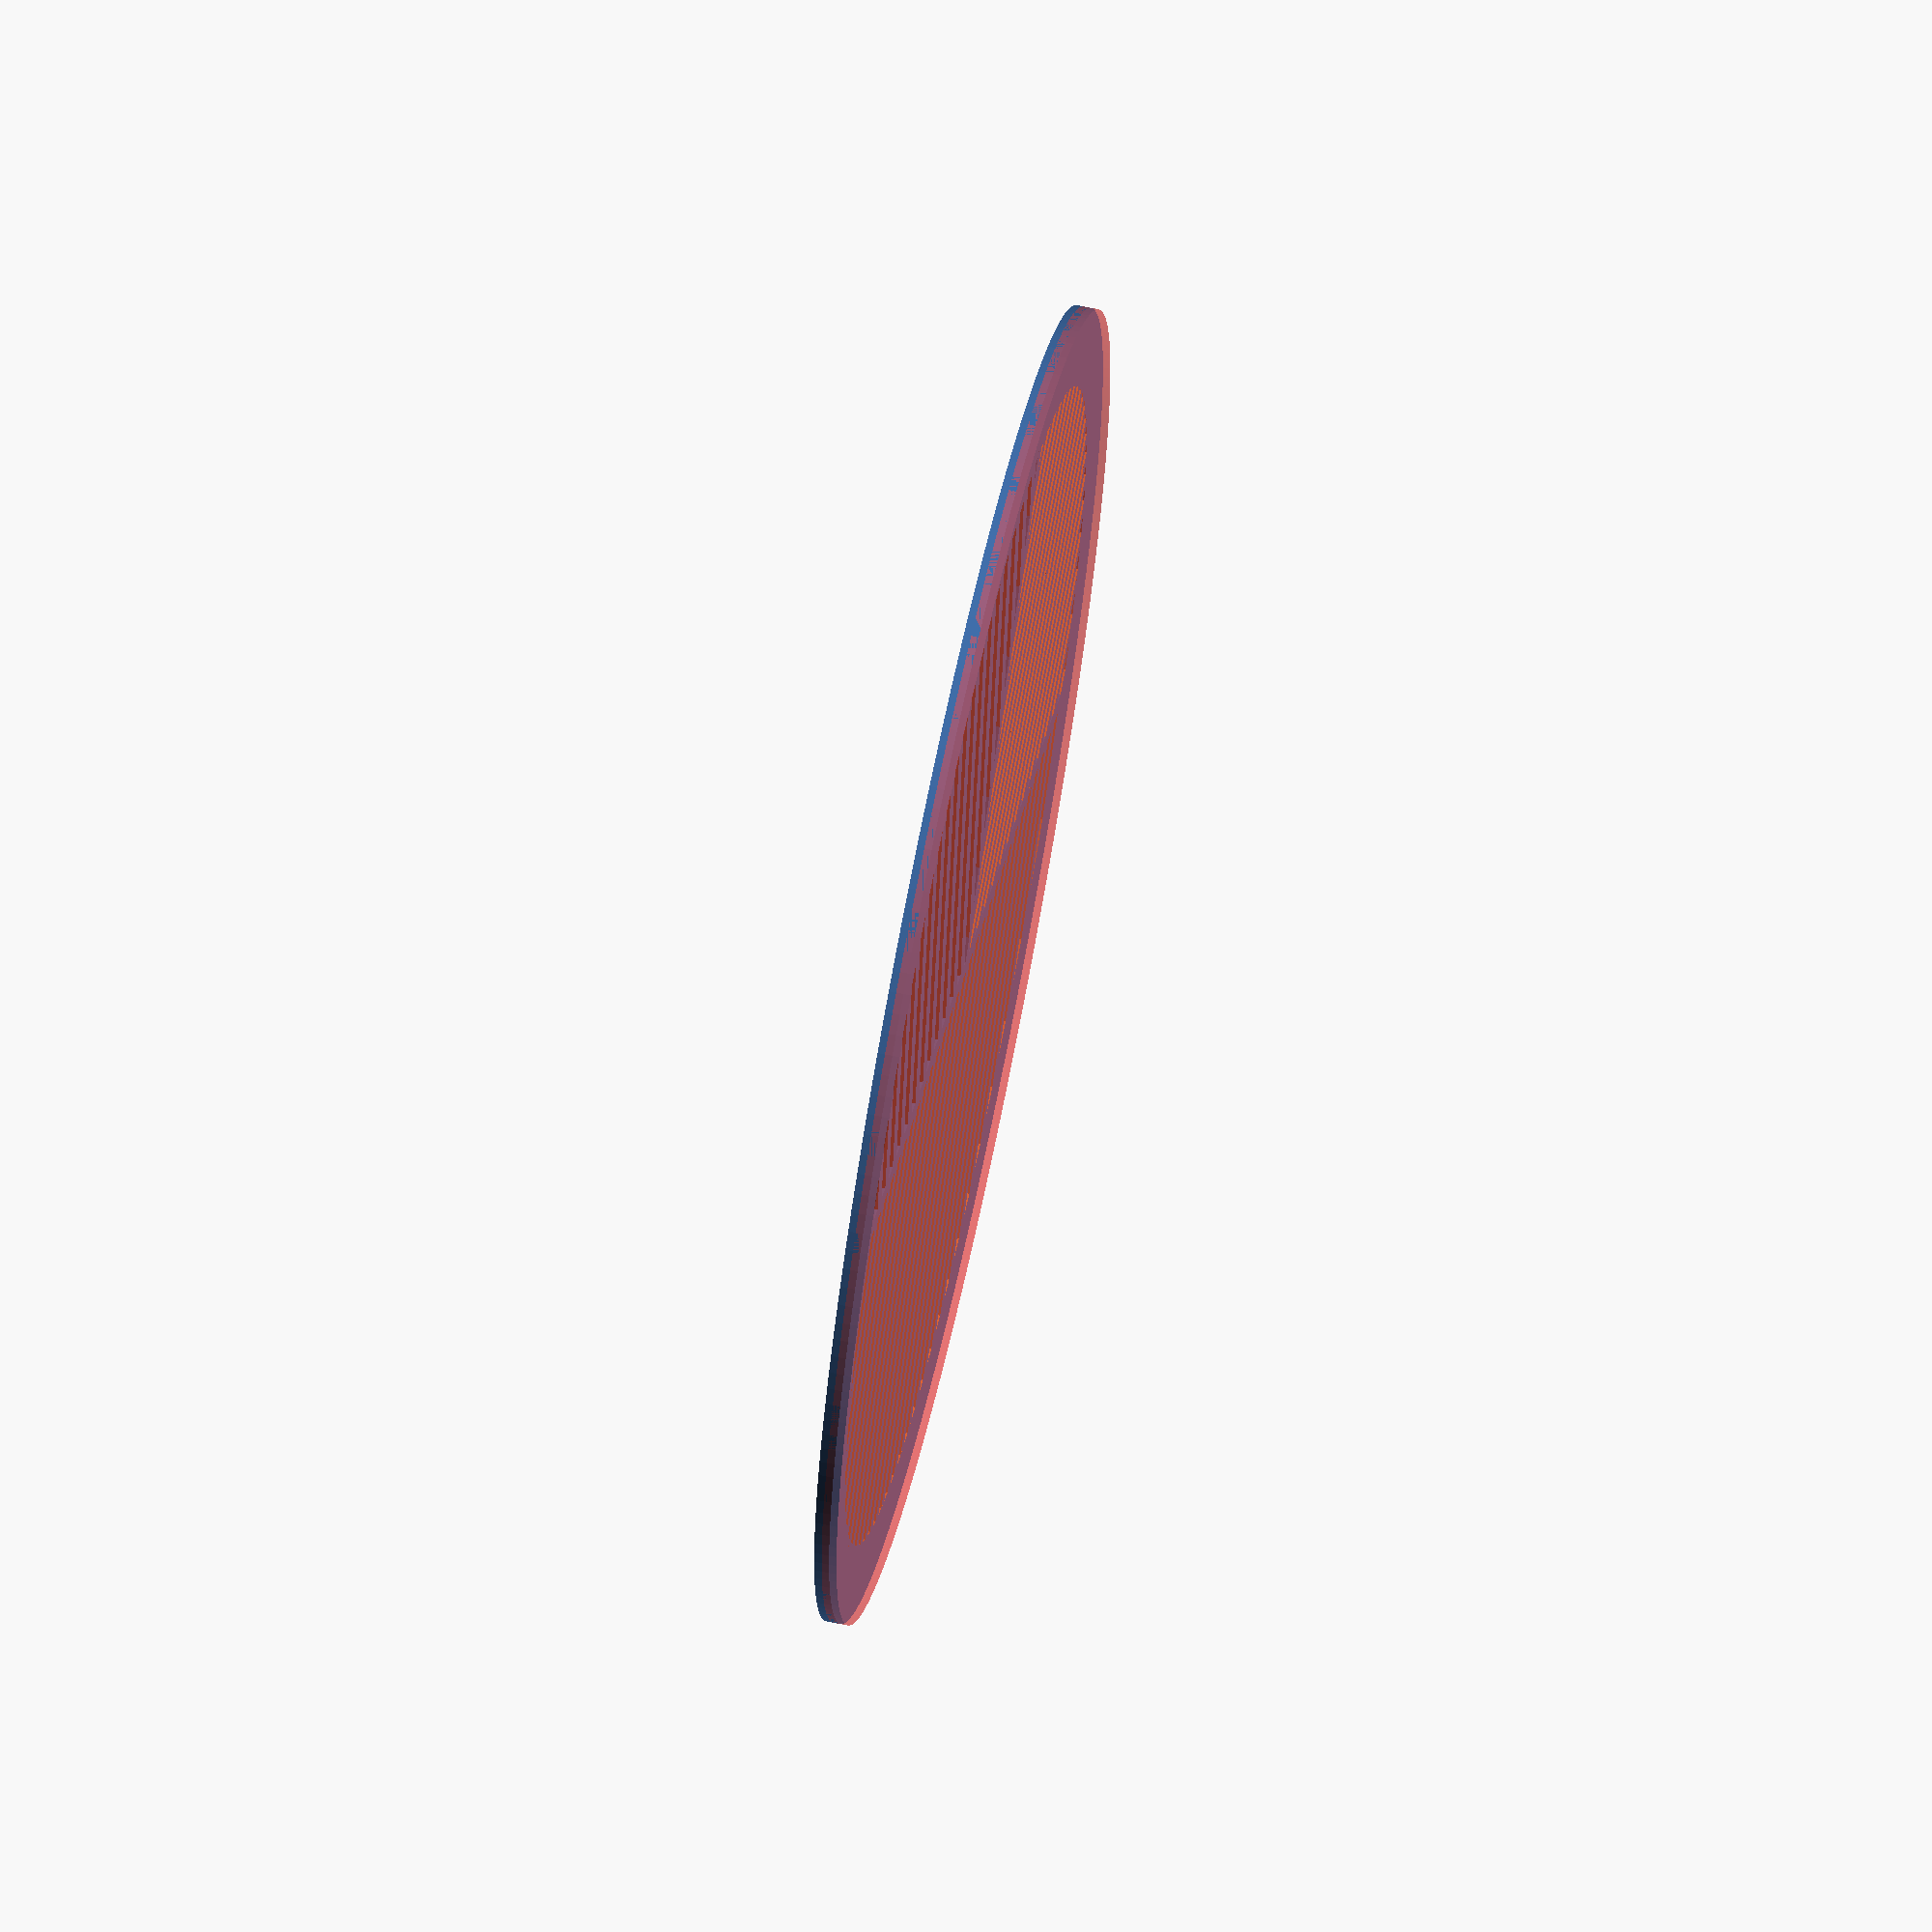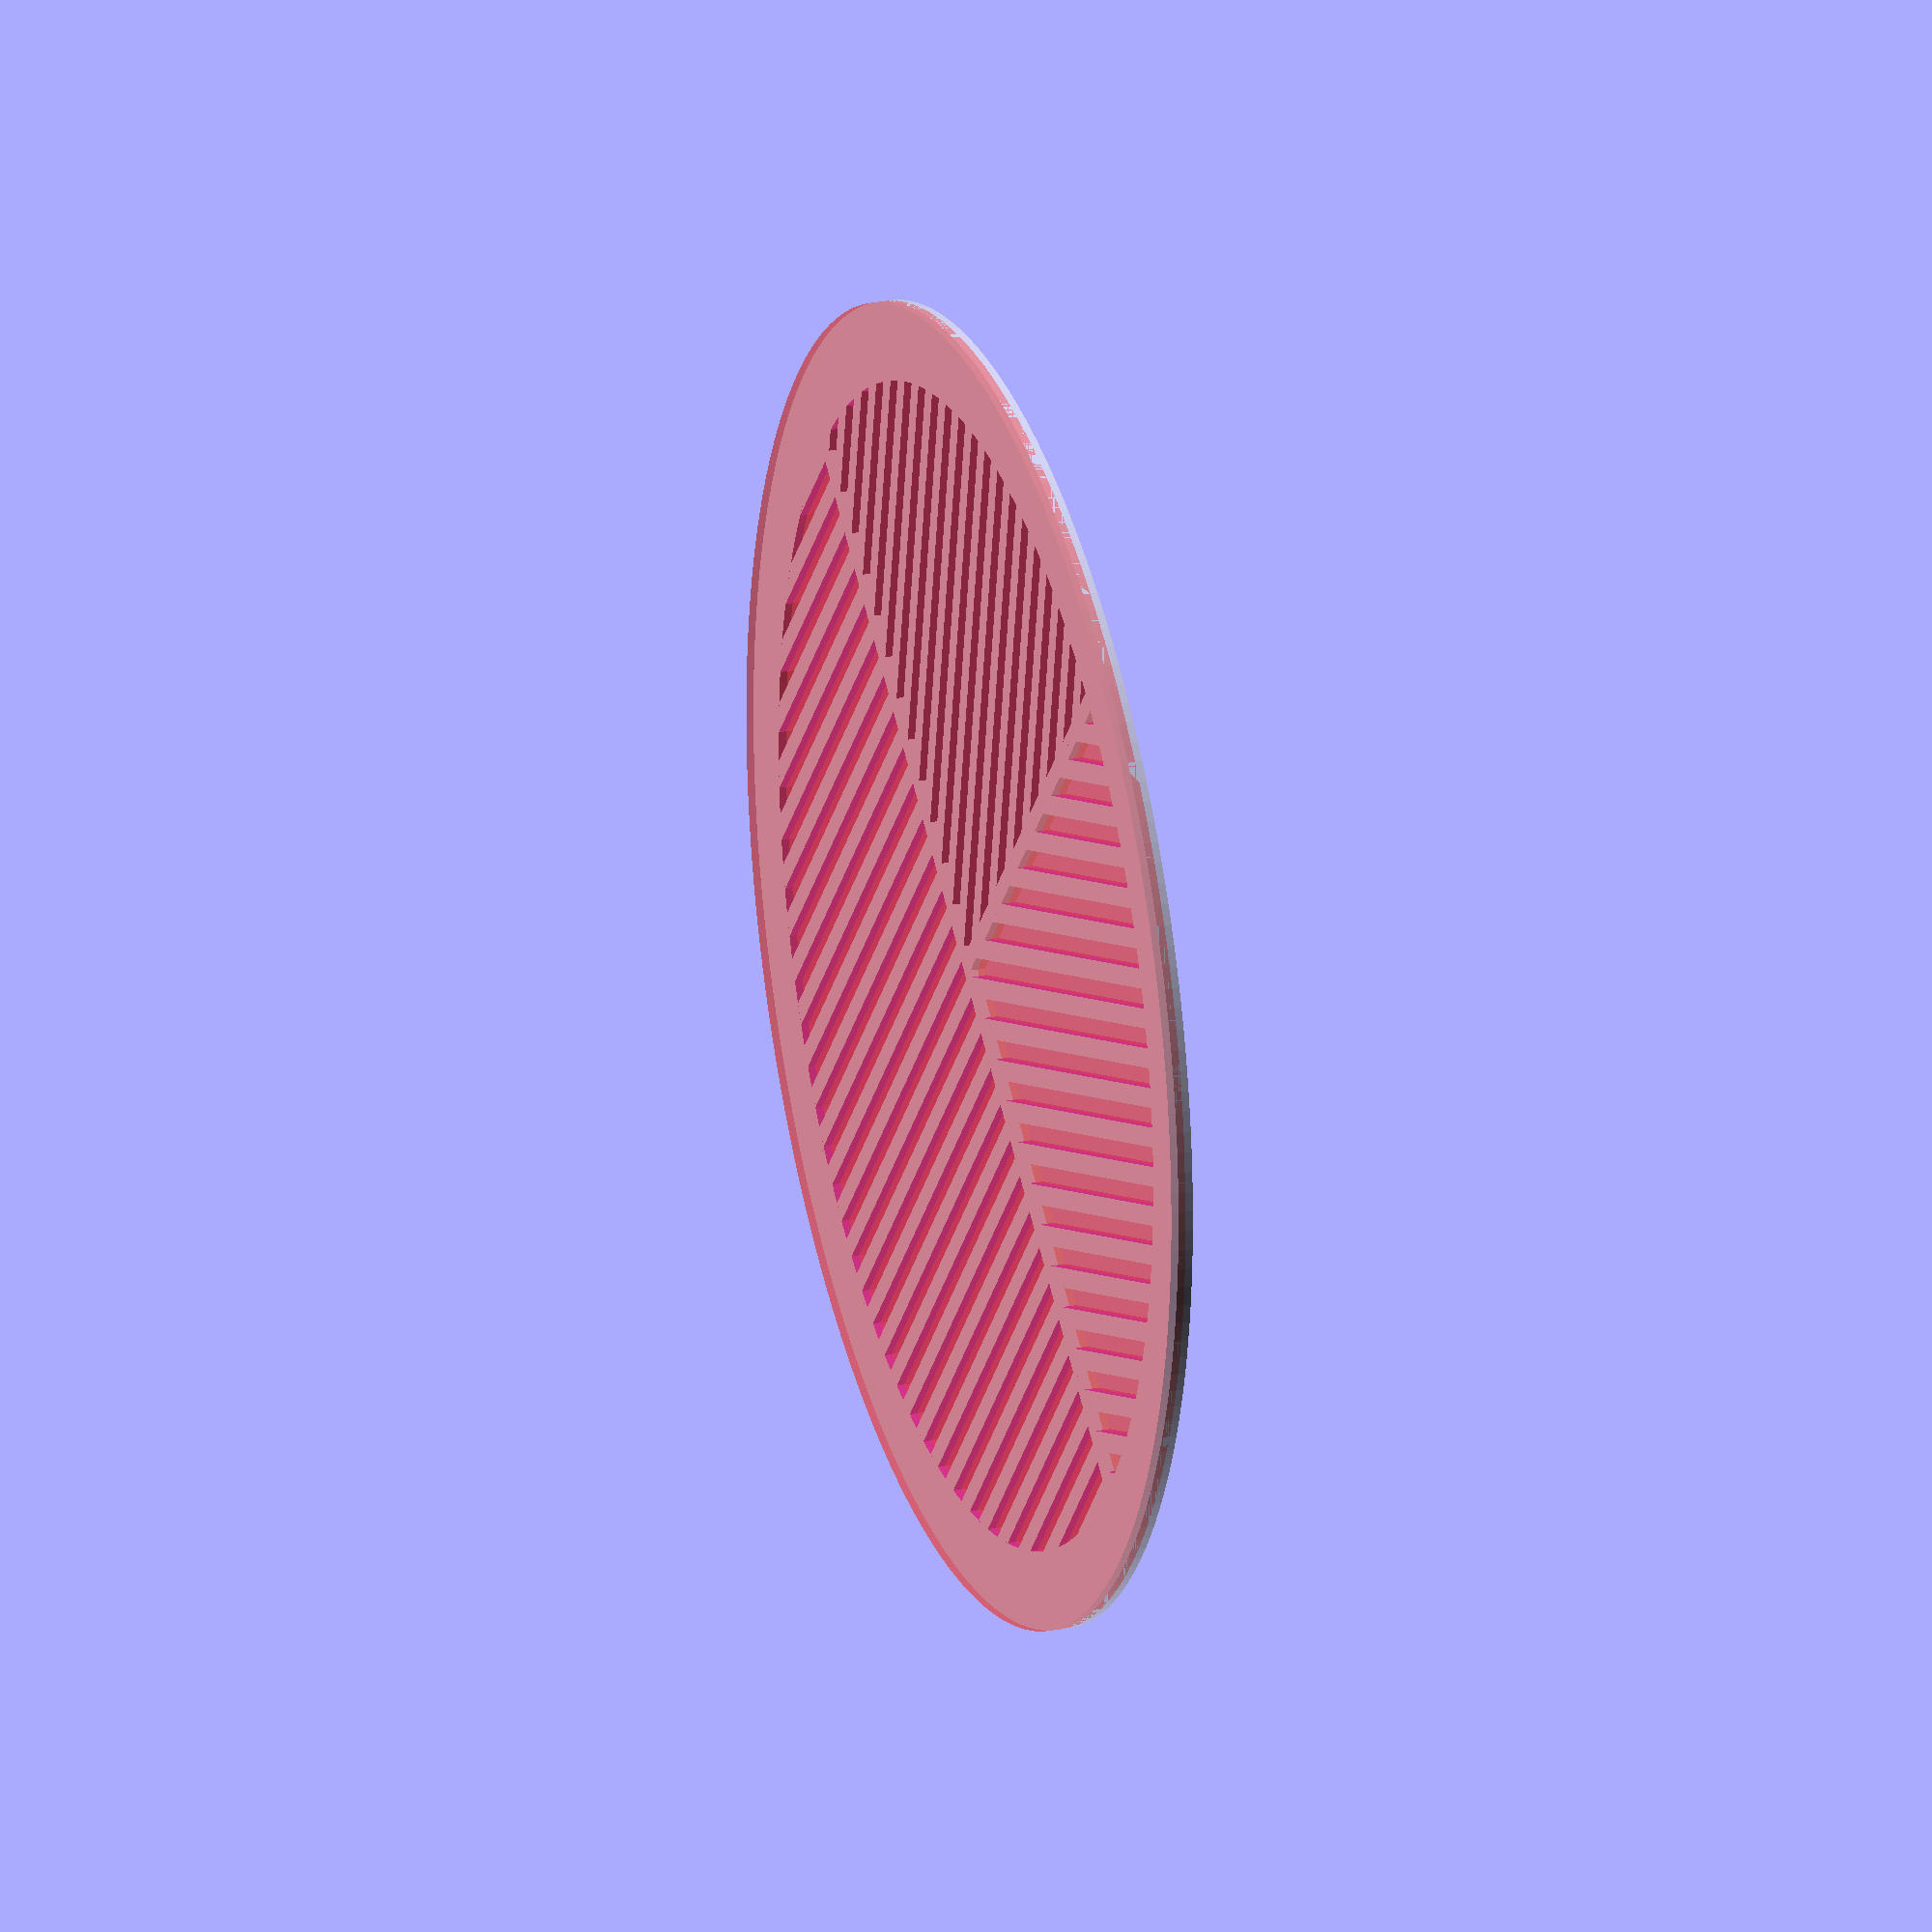
<openscad>
// based on https://www.thingiverse.com/thing:4581618
// modified and adapted by antocuni

/********************************************************/
/* OpenSCAD 2019.5 or later Required!                   */
/********************************************************/

/*                                                 -*- c++ -*-
 * A Bahtinov mask generator fo DSLR lenses.
 * Units in mm,
 *
 * Copyright 2013-2018, Brent Burton, Eric Lofgren, Robert Rath
 * License: CC-BY-SA
 *
 * Updated: Brent Burton 2014-06-23
 * Modified by Eric Lofgren 2016-07-18
 * Modified by Robert Rath 2018-03-12
 * Updated : Robert Rath 2018-03-12
 * Modified by Tim Tait  2020-08-25
 * Modified by Tim Tait  2021-11-18
*/



// Focal Length (mm) (used to calculate size of mask vanes and gaps):
lensFocalLength = 400; // [1:4000]

// Lens Diameter (mm) (OD of front of lens, scope or hood if this will mount over it, ID of optical tube to mount inside):
lensDiameter = 88.5; // 0.5

// Clear Aperture (mm), must be at least 2mm less than lensDiameter (This determines the extent of the slots in the mask. For mounting on Lens: use filter thread size. Scope: use clear aperture. Hood/Dew Shield: inner diameter):
lensAperture = 78;


// Bahtinov Factor, use 150 to 200
bahtinovFactor = 150; // [150:200]

//////////////////////////////////////////////////////////////////////////////
/* [Mask Options] */

// The Z thickness (mm) of the mask:
maskThickness = 2; //


// Minimum printable Gap/Spoke Width (mm) (Adjust to printer capability, must be at least nozzle dia. If 1st order mask gap/spoke would be less, 3rd order will be used)
minGapWidth = 0.8;  // [0.5:0.1:1.0]






outerDiameter = lensDiameter;
aperture      = lensAperture;

// Calculate mask results
gap1x = (lensFocalLength / bahtinovFactor) / 2;          // 1st order slots
gap3x = (3 * lensFocalLength / bahtinovFactor) / 2;      // 3rd order slots in case 1x too small
echo(gap1x=gap1x);
echo(gap3x=gap3x);

if (gap1x < minGapWidth)
    echo("Using 3rd order bahtinov mask");
else
    echo("Using 1st order bahtinov mask");
// Can't set "variables" inside of if statement, so do this instead:
gap = gap1x < minGapWidth ? gap3x : gap1x;  // use 3rd order as first would be too thin

echo();
echo("**********************");
echo("*** Key Parameters ***");
echo("**********************");
echo(outerDiameter=outerDiameter);
echo(aperture=aperture);
echo(gap=gap);
echo("*********************");
echo();

// Sanity checks on mask

assert (gap >= minGapWidth, "*** UNABLE TO MAKE SLOT WIDTH THICK ENOUGH ***, Mask may not be printable, you can try to  decrease the minGapWidth setting if you think it wise.");

/* create a series of bars covering roughly one half of the
 * scope aperture. Located in the +X side.
 */
module bars(gap, width, num=5) {
    num = round(num);
    for (i=[-num:num]) {
        translate([width/2,i*2*gap]) square([width,gap], center=true);
    }
}

module bahtinovBars(gap,width) {
    numBars = aperture/2 / gap / 2 -1;
    // +X +Y bars
    intersection() {
        rotate([0,0,30]) bars(gap, width, numBars);
        square([outerDiameter/2, outerDiameter/2], center=false);
    }
    // +X -Y bars
    intersection() {
        rotate([0,0,-30]) bars(gap, width, numBars);
        translate([0,-outerDiameter/2]) square([outerDiameter/2, outerDiameter/2], center=false);
    }
    // -X bars
    rotate([0,0,180]) bars(gap, width, numBars);
}

$fn=200;
module bahtinov2D() {
    width = aperture/2;
    
    difference() {                          // overall plate minus center hole
        union() {
            difference() {                  // trims the mask to aperture size
                circle(r=aperture/2+1);
                bahtinovBars(gap,width);
            }
            difference() {                  // makes the outer margin
                circle(r=outerDiameter/2);
                circle(r=aperture/2);
            }
            // Add horizontal and vertical structural bars:
            square([gap,2*(aperture/2+1)], center=true);
            translate([aperture/4,0]) square([aperture/2+1,gap], center=true);
        }
    }
}




bahtinov2D();
#cylinder(d=outerDiameter, h=1);

</openscad>
<views>
elev=294.2 azim=307.7 roll=281.8 proj=o view=solid
elev=156.3 azim=130.6 roll=108.5 proj=o view=wireframe
</views>
